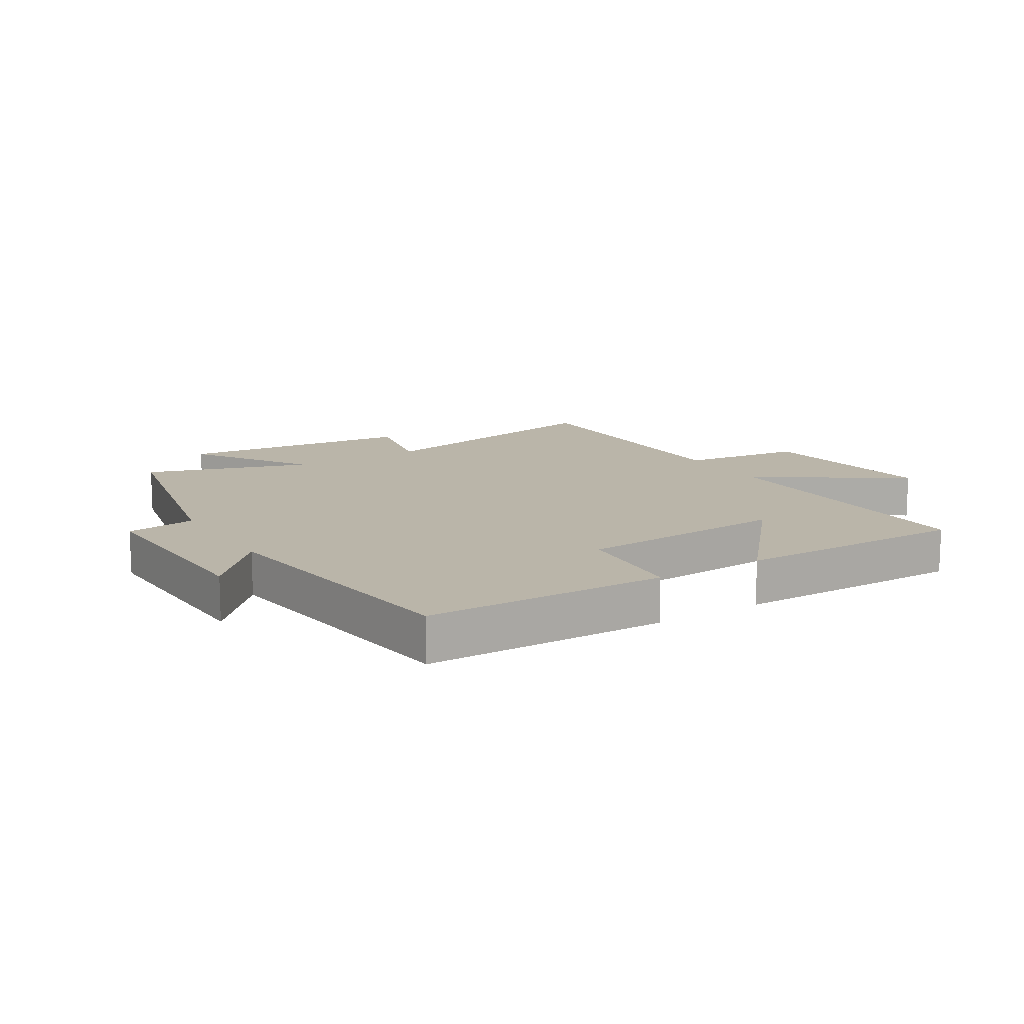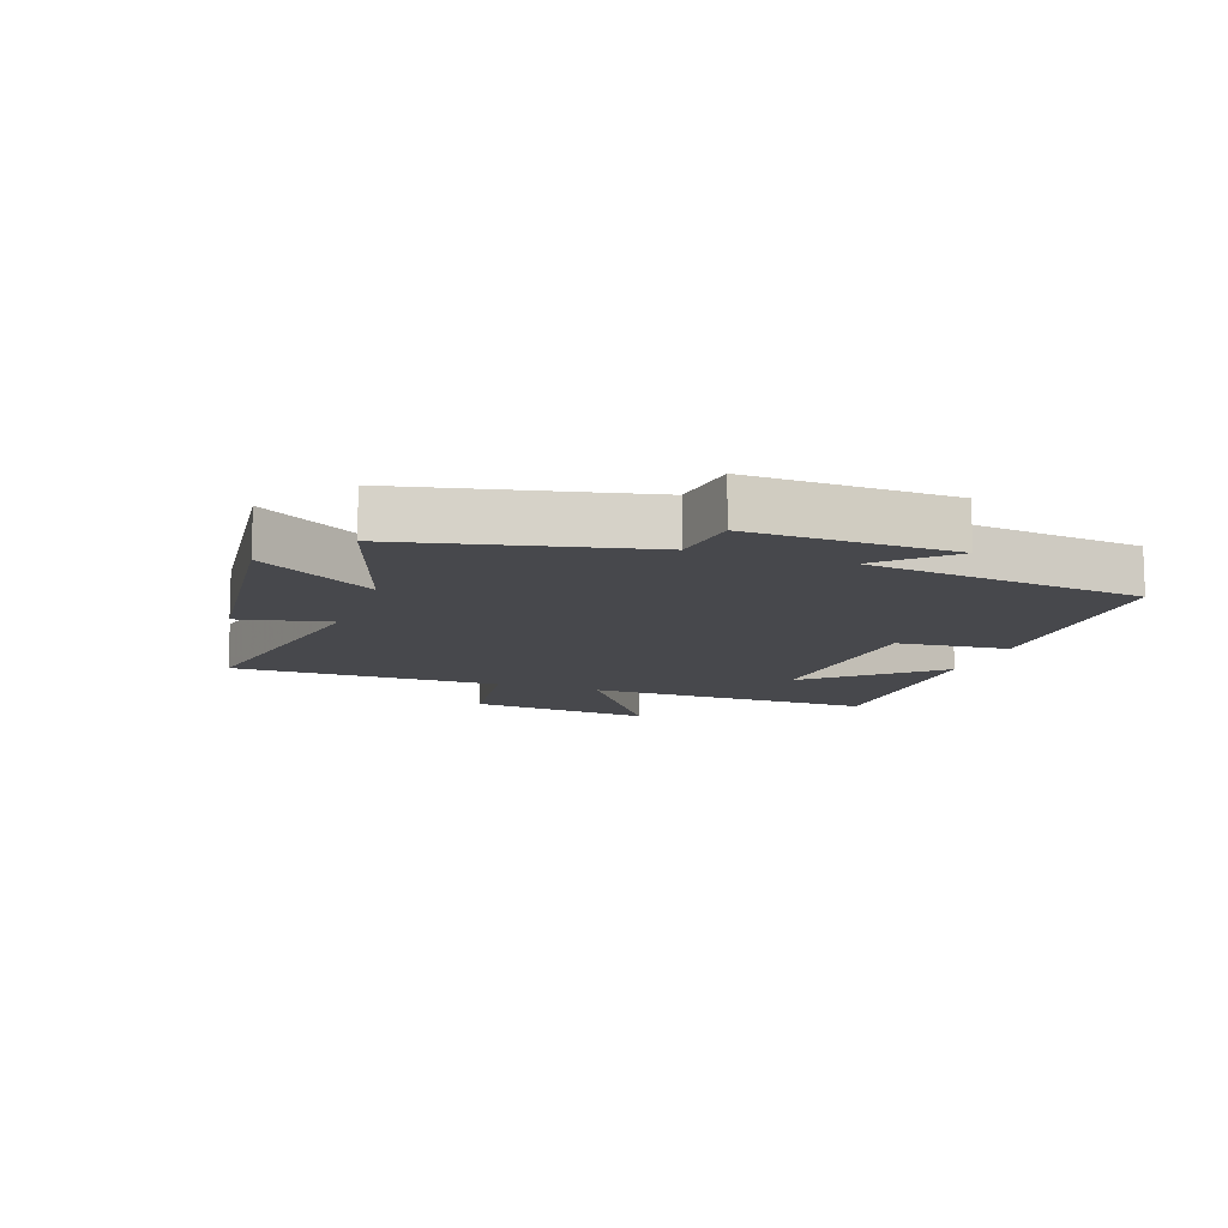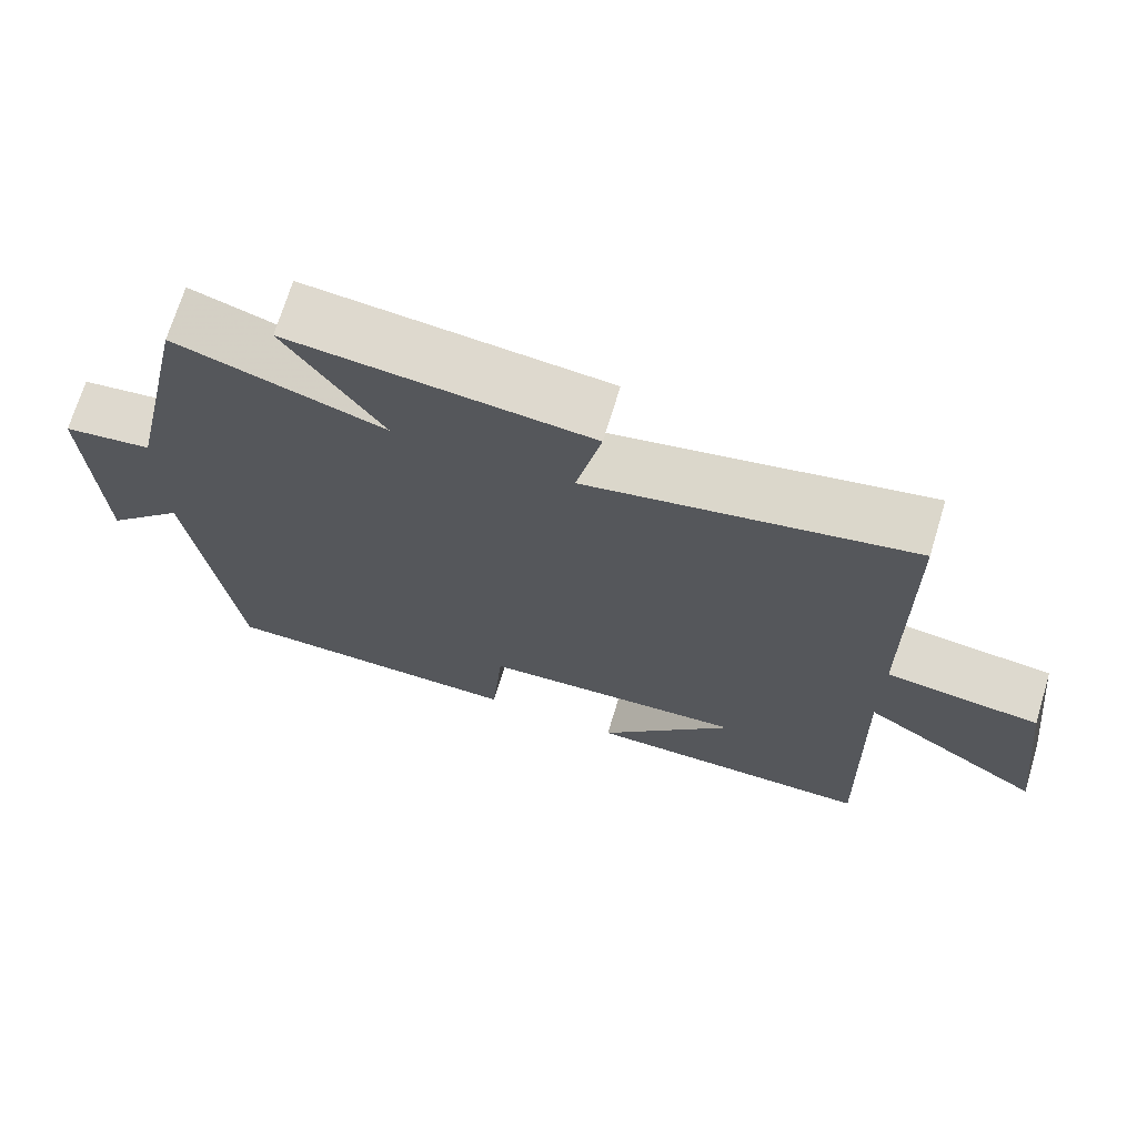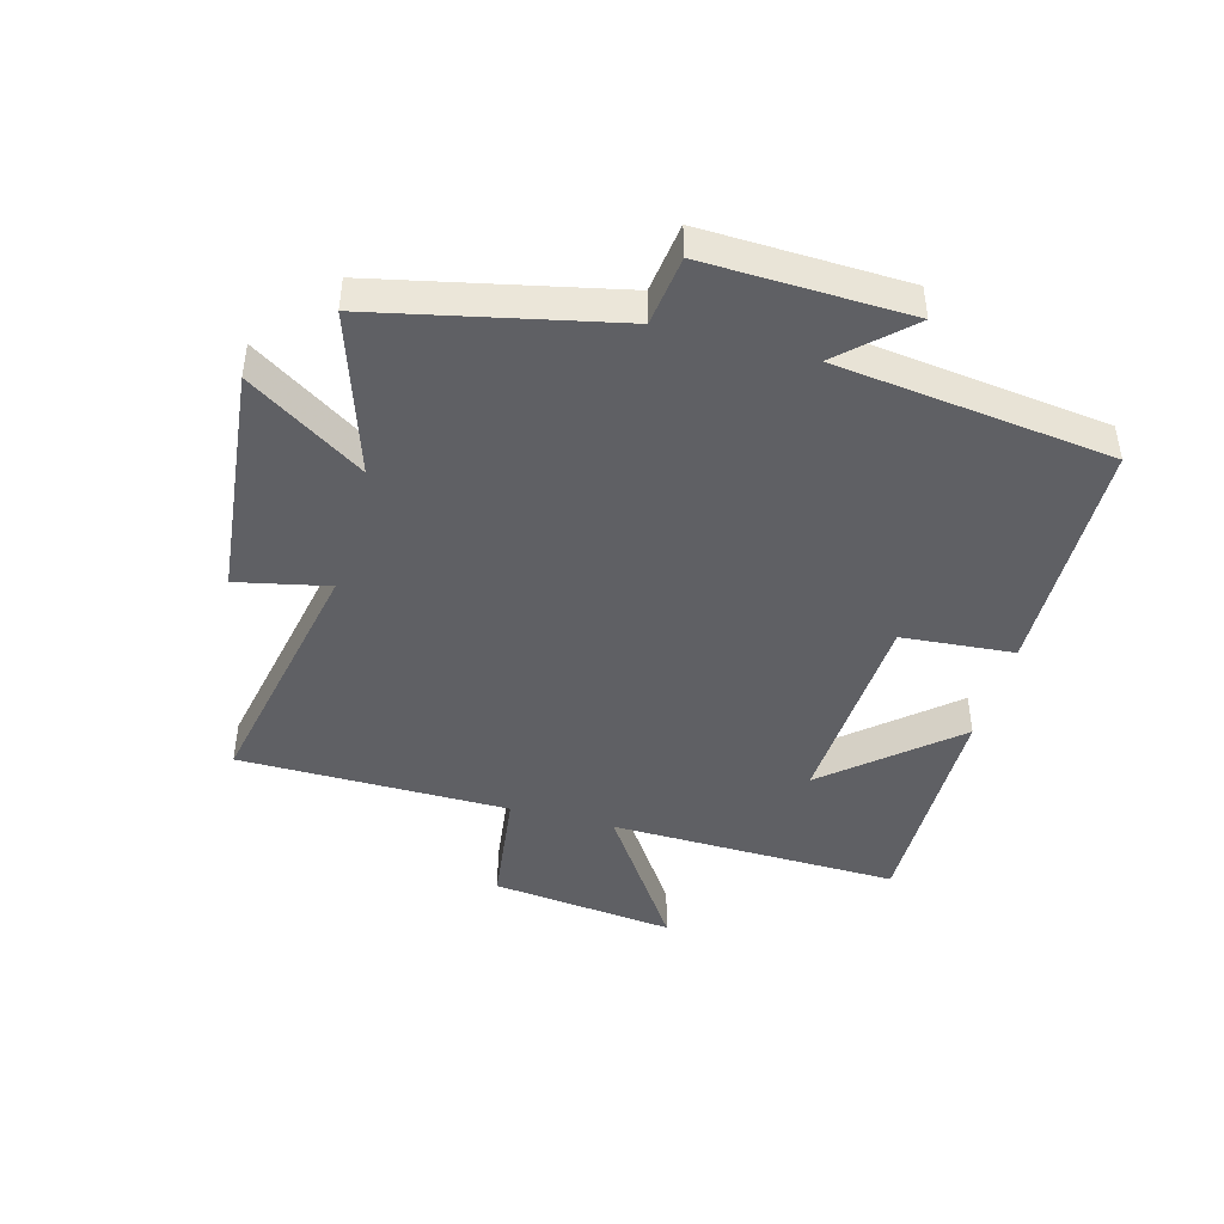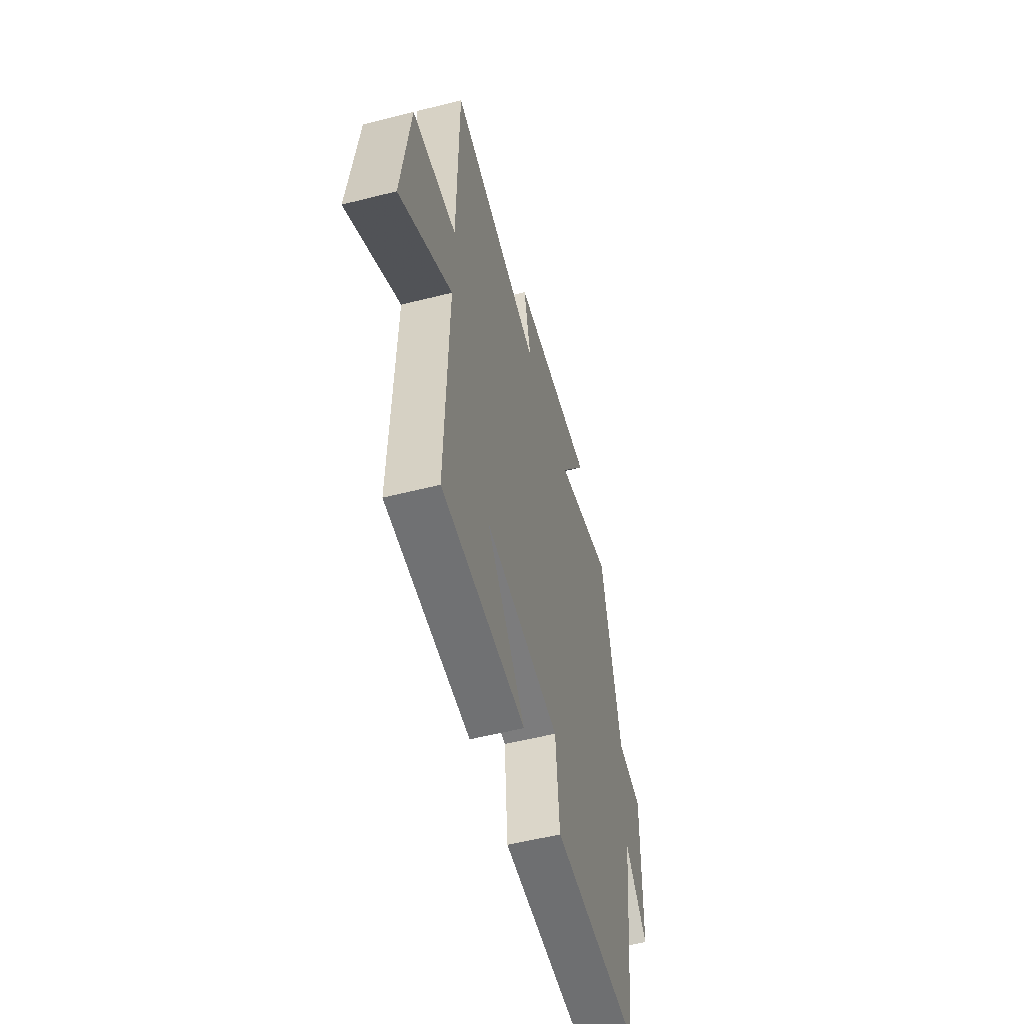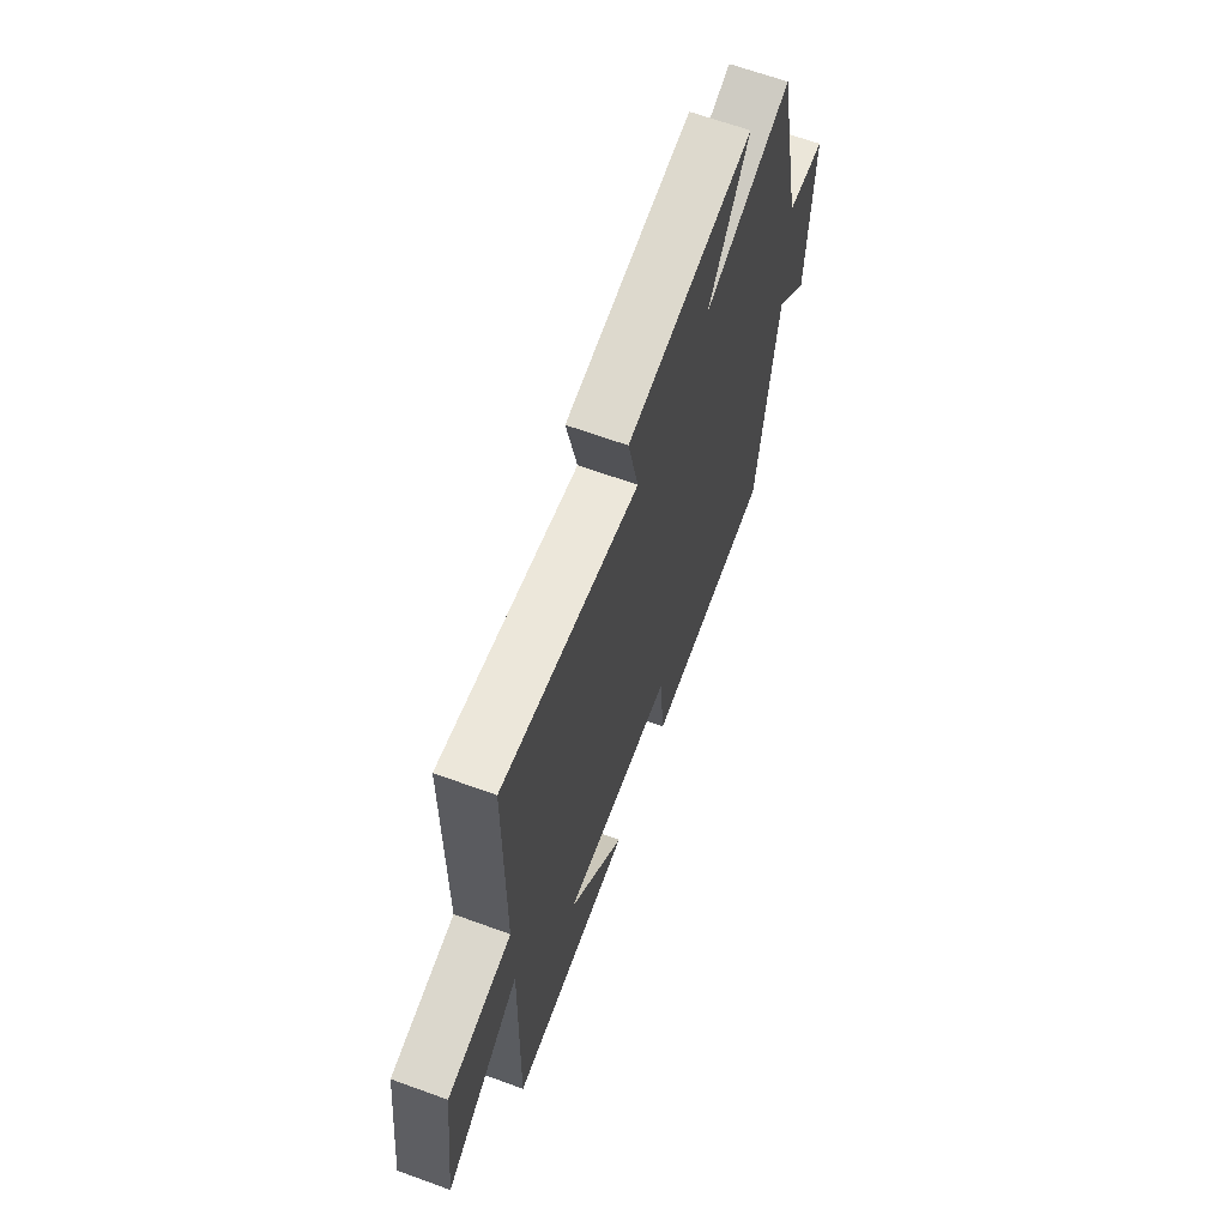
<metadata>
{"format":"obj","ext":"obj","renderer":"f3d","projection":"perspective","resolution":1024,"background":"white","views":[{"elev":13.5,"azim":148.2,"up":"+Y"},{"elev":-11.6,"azim":71.0,"up":"+Y"},{"elev":70.4,"azim":-163.1,"up":"+Z"},{"elev":-44.4,"azim":74.8,"up":"+Y"},{"elev":-55.7,"azim":-75.1,"up":"+Z"},{"elev":65.8,"azim":-69.9,"up":"+Z"}]}
</metadata>
<code>
v 0.443 0.07 -0.492
v 0.048 0.07 -0.5
v 0.033 0.07 -0.316
v -0.309 0.07 -0.296
v -0.134 0.07 -0.5
v -0.512 0.07 -0.504
v -0.5 0.07 -0.029
v -0.735 0.07 -0.186
v -0.699 0.07 0.116
v -0.5 0.07 0.141
v -0.496 0.07 0.584
v -0.079 0.07 0.5
v -0.111 0.07 0.65
v 0.273 0.07 0.69
v 0.149 0.07 0.5
v 0.416 0.07 0.587
v 0.5 0.07 0.197
v 0.614 0.07 0.182
v 0.602 0.07 -0.15
v 0.5 0.07 -0.041
v 0.443 0 -0.492
v 0.048 0 -0.5
v 0.033 0 -0.316
v -0.309 0 -0.296
v -0.134 0 -0.5
v -0.512 0 -0.504
v -0.5 0 -0.029
v -0.735 0 -0.186
v -0.699 0 0.116
v -0.5 0 0.141
v -0.496 0 0.584
v -0.079 0 0.5
v -0.111 0 0.65
v 0.273 0 0.69
v 0.149 0 0.5
v 0.416 0 0.587
v 0.5 0 0.197
v 0.614 0 0.182
v 0.602 0 -0.15
v 0.5 0 -0.041
f 17 18 19 20
f 15 16 17 20
f 15 20 1 2
f 12 13 14 15
f 10 11 12
f 10 12 15
f 7 8 9 10
f 7 10 15
f 4 5 6
f 4 6 7 15
f 15 2 3
f 3 4 15
f 40 39 38 37
f 40 37 36 35
f 22 21 40 35
f 35 34 33 32
f 32 31 30
f 35 32 30
f 30 29 28 27
f 35 30 27
f 26 25 24
f 35 27 26 24
f 23 22 35
f 35 24 23
f 1 21 22 2
f 2 22 23 3
f 3 23 24 4
f 4 24 25 5
f 5 25 26 6
f 6 26 27 7
f 7 27 28 8
f 8 28 29 9
f 9 29 30 10
f 10 30 31 11
f 11 31 32 12
f 12 32 33 13
f 13 33 34 14
f 14 34 35 15
f 15 35 36 16
f 16 36 37 17
f 17 37 38 18
f 18 38 39 19
f 19 39 40 20
f 20 40 21 1

</code>
